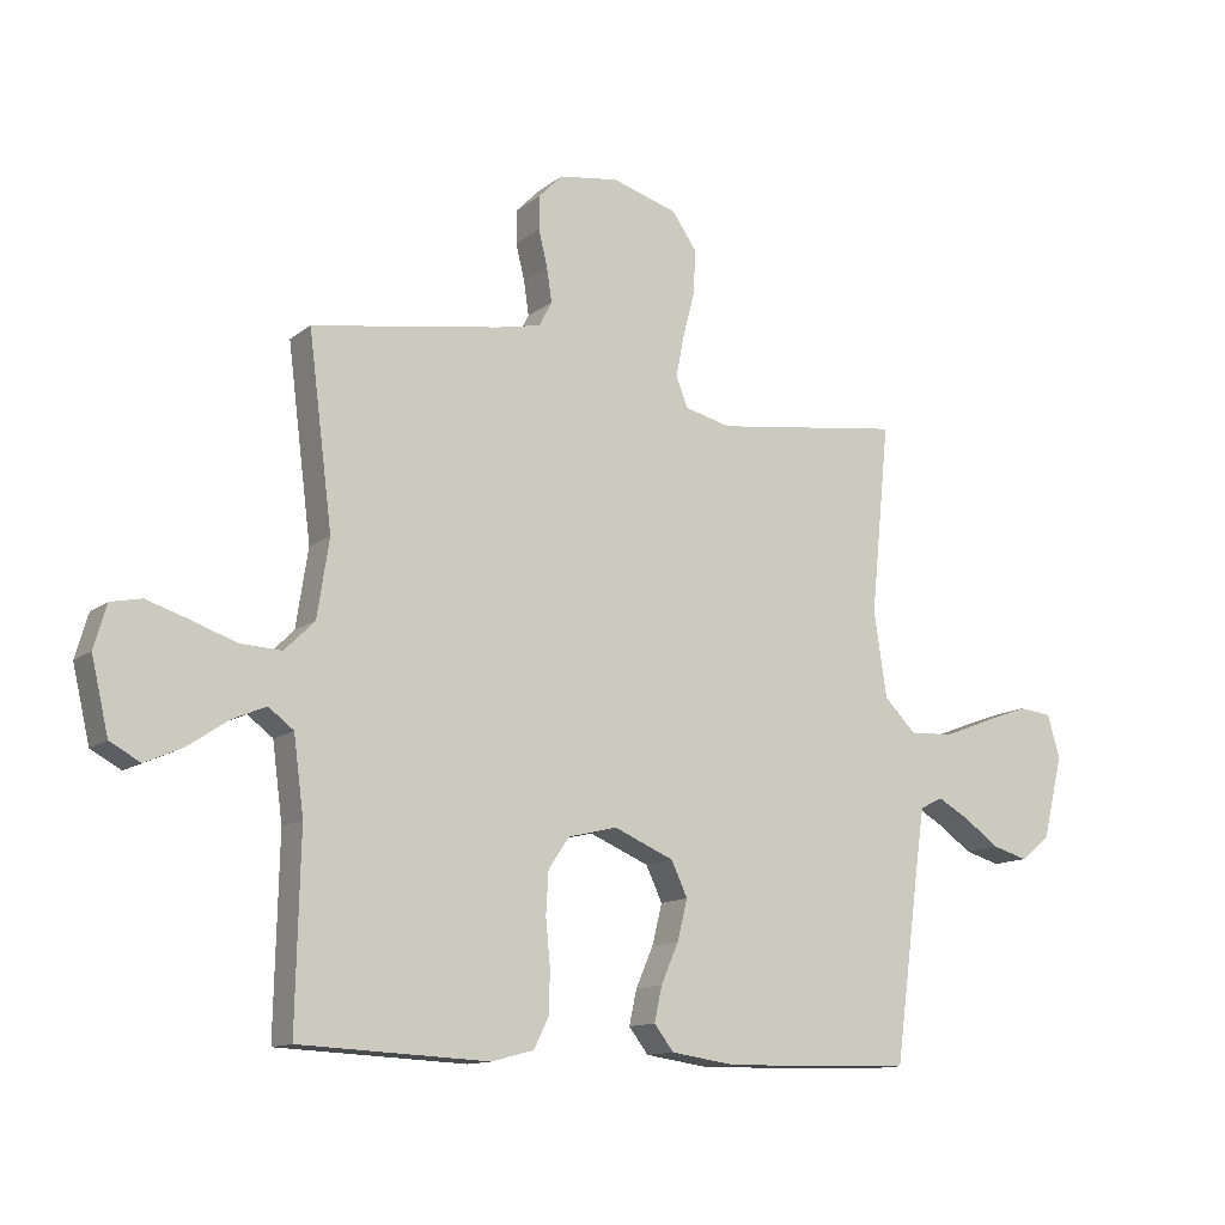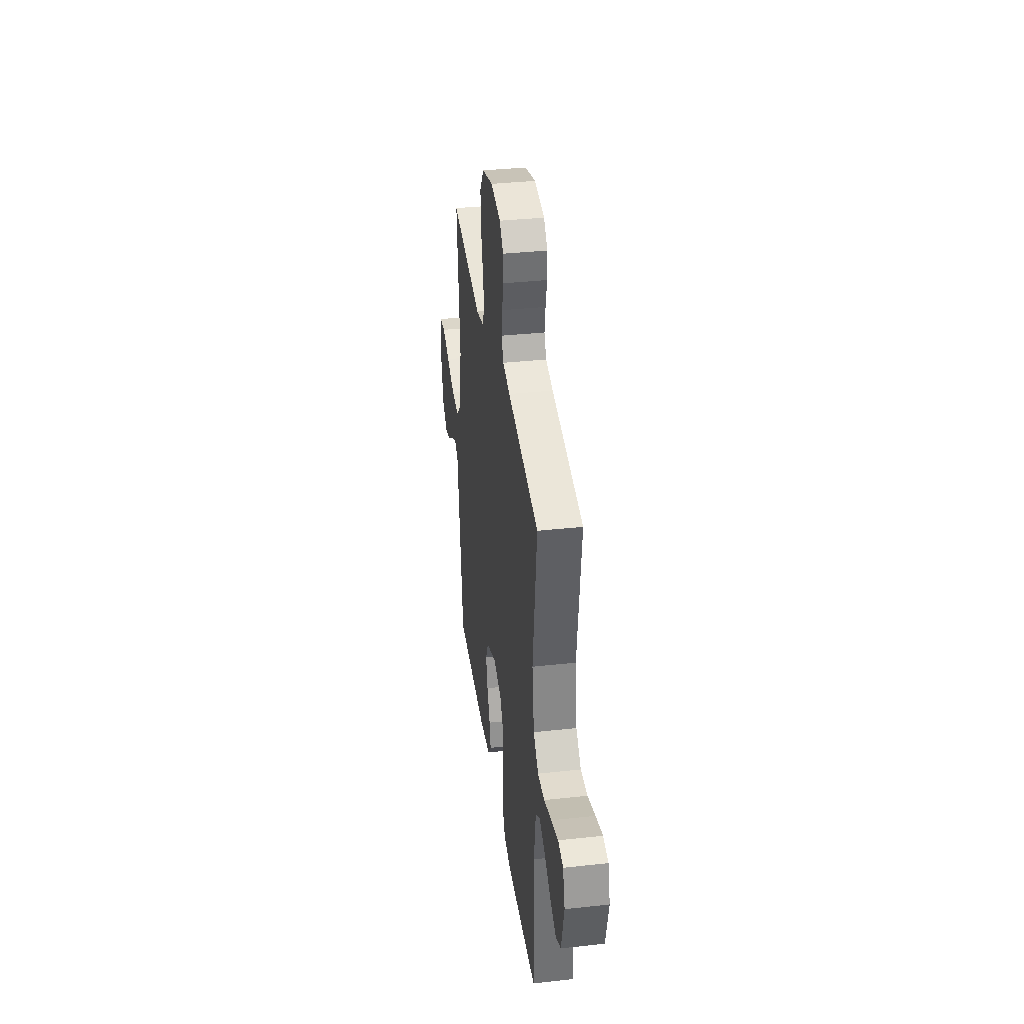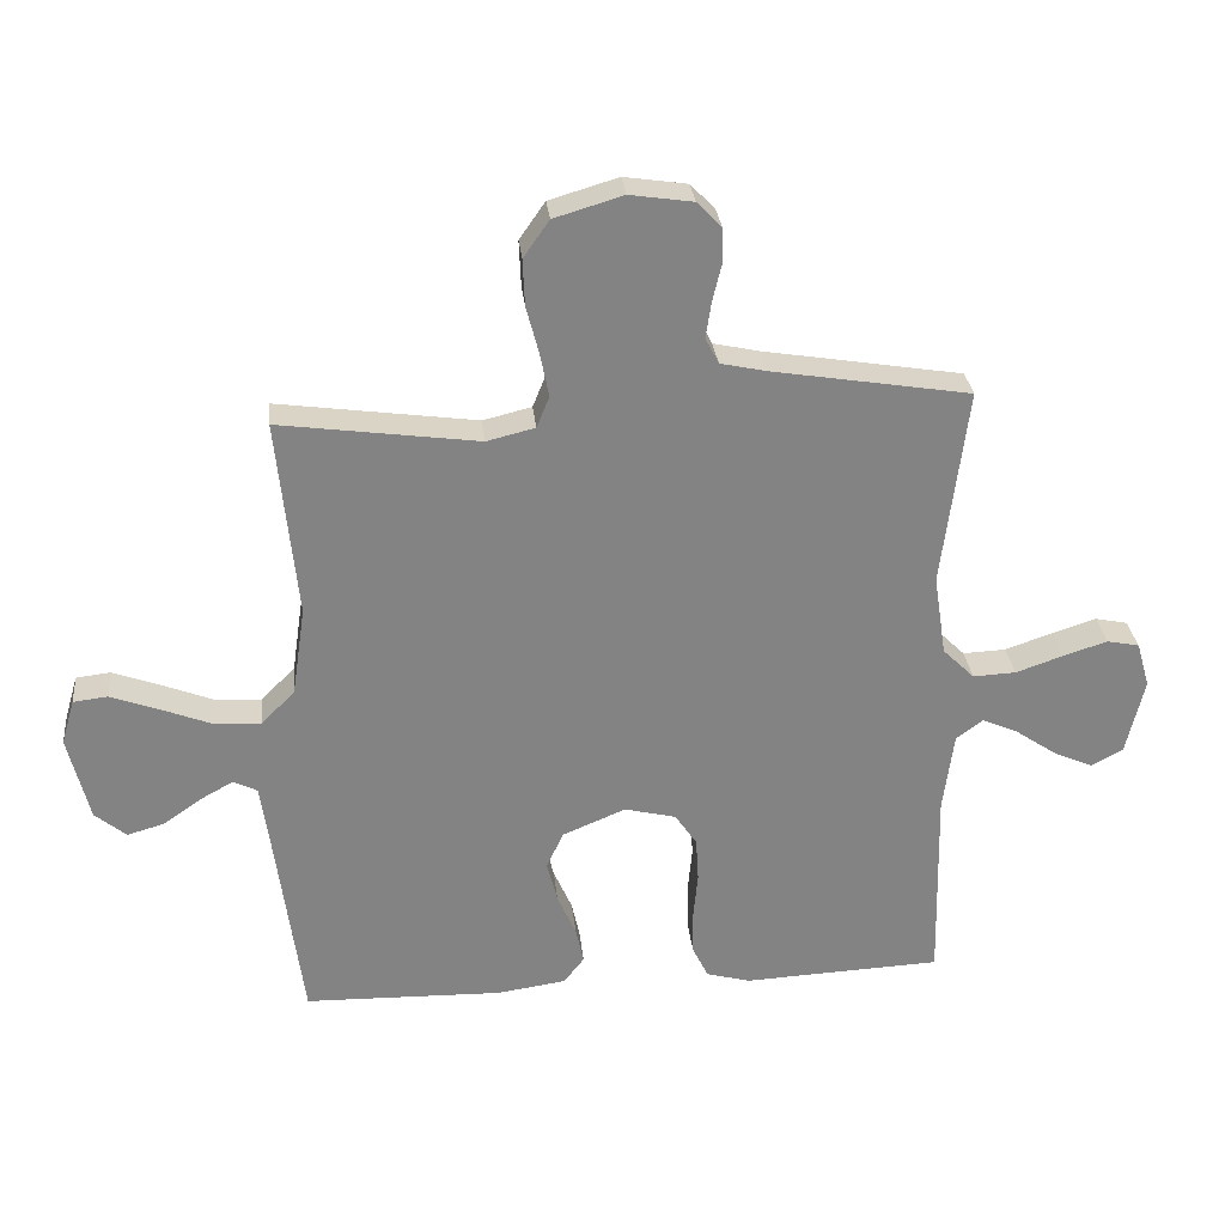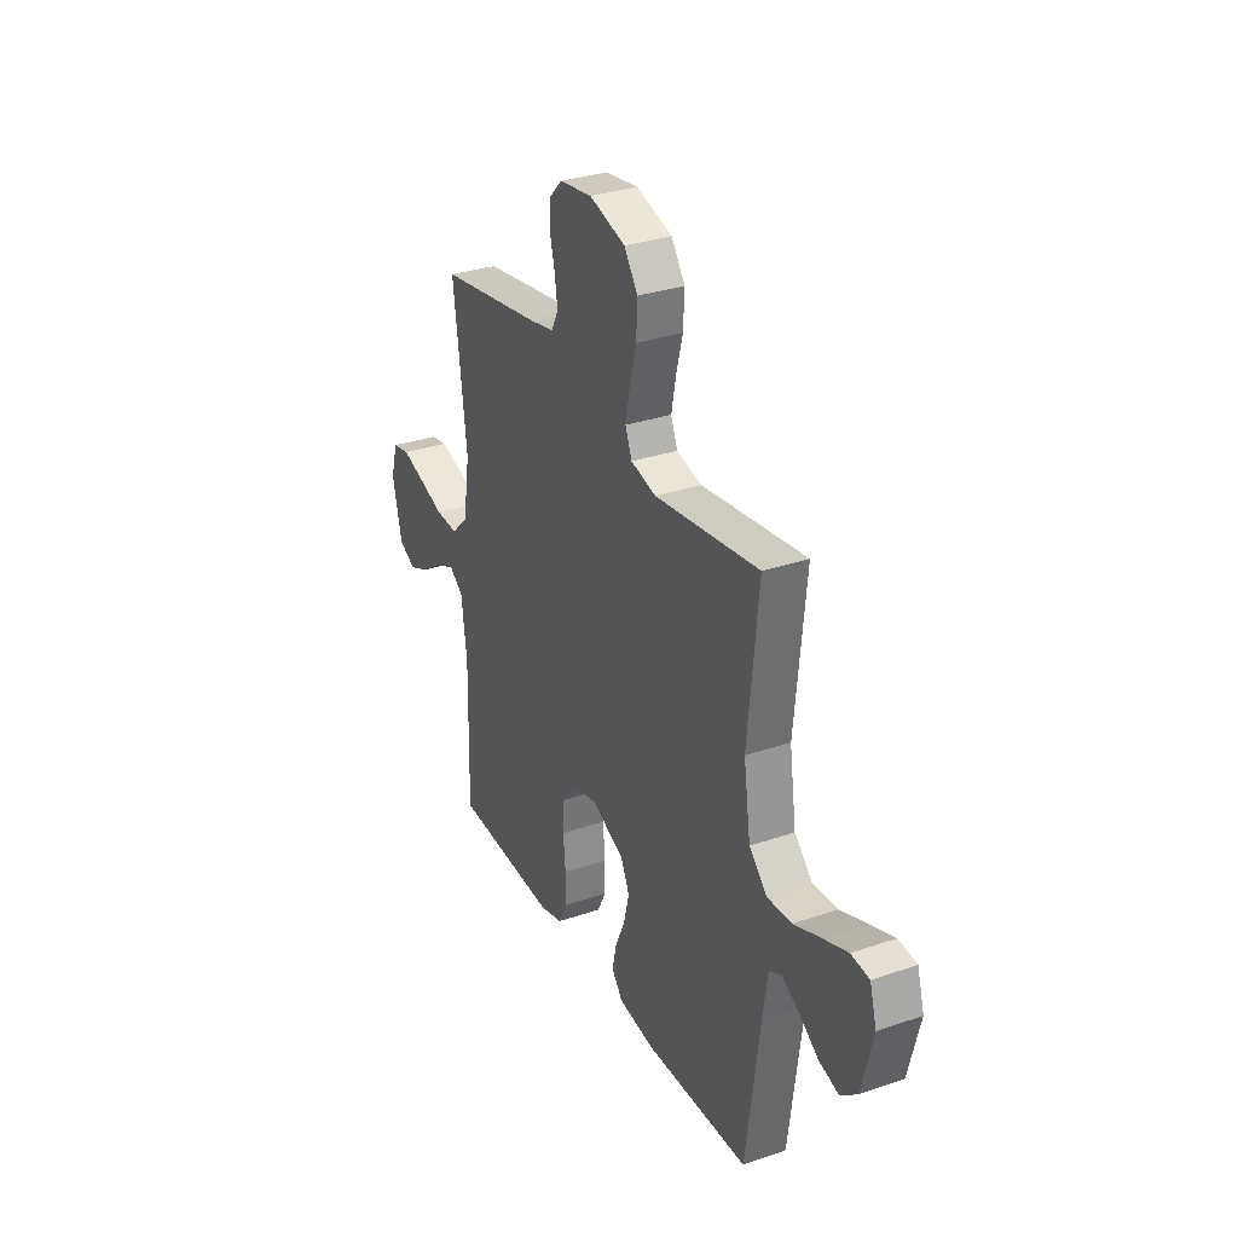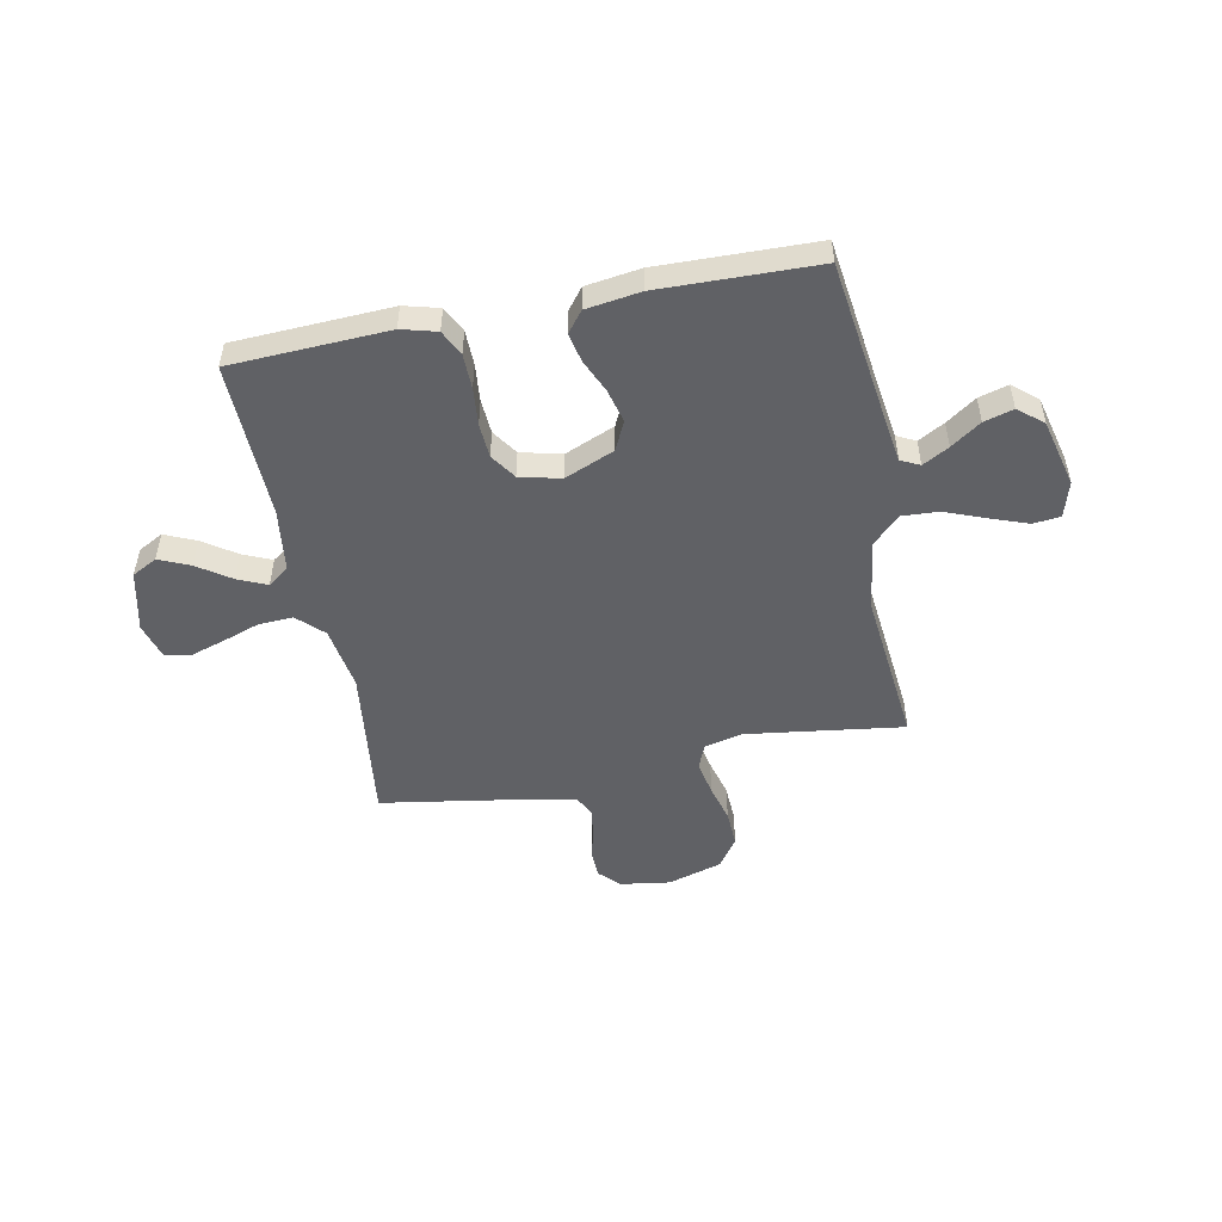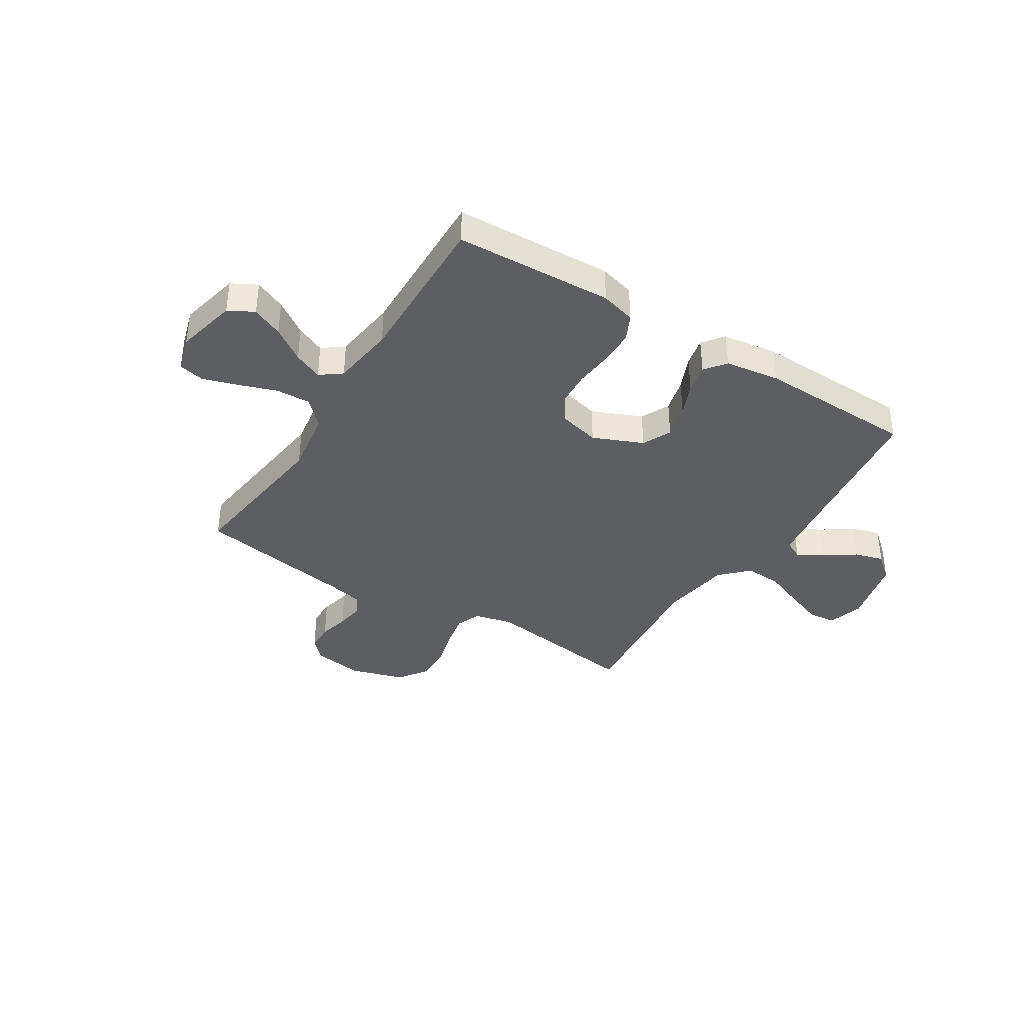
<metadata>
{"format":"obj","ext":"obj","renderer":"f3d","projection":"perspective","resolution":1024,"background":"white","views":[{"elev":-12.6,"azim":149.1,"up":"+Z"},{"elev":36.6,"azim":81.9,"up":"+Z"},{"elev":29.2,"azim":-5.9,"up":"+Z"},{"elev":31.5,"azim":-115.9,"up":"+Z"},{"elev":-50.3,"azim":-168.8,"up":"+Y"},{"elev":-38.0,"azim":147.9,"up":"+Y"}]}
</metadata>
<code>
v -0.5 0.07 -0.5
v -0.54 0.07 -0.2
v -0.554 0.07 -0.103
v -0.59 0.07 -0.085
v -0.64 0.07 -0.113
v -0.697 0.07 -0.153
v -0.753 0.07 -0.169
v -0.8 0.07 -0.13
v -0.832 0.07 0
v -0.812 0.07 0.068
v -0.76 0.07 0.074
v -0.689 0.07 0.048
v -0.612 0.07 0.018
v -0.541 0.07 0.014
v -0.49 0.07 0.065
v -0.47 0.07 0.2
v -0.5 0.07 0.5
v -0.2 0.07 0.459
v -0.127 0.07 0.477
v -0.108 0.07 0.524
v -0.121 0.07 0.59
v -0.14 0.07 0.662
v -0.143 0.07 0.732
v -0.104 0.07 0.788
v 0 0.07 0.819
v 0.095 0.07 0.805
v 0.132 0.07 0.767
v 0.133 0.07 0.714
v 0.119 0.07 0.656
v 0.111 0.07 0.603
v 0.131 0.07 0.564
v 0.2 0.07 0.549
v 0.5 0.07 0.5
v 0.462 0.07 0.2
v 0.481 0.07 0.077
v 0.529 0.07 0.03
v 0.594 0.07 0.033
v 0.666 0.07 0.058
v 0.732 0.07 0.079
v 0.781 0.07 0.069
v 0.801 0.07 0
v 0.774 0.07 -0.116
v 0.726 0.07 -0.142
v 0.667 0.07 -0.116
v 0.604 0.07 -0.073
v 0.549 0.07 -0.049
v 0.509 0.07 -0.079
v 0.493 0.07 -0.2
v 0.5 0.07 -0.5
v 0.2 0.07 -0.514
v 0.133 0.07 -0.496
v 0.109 0.07 -0.447
v 0.108 0.07 -0.38
v 0.115 0.07 -0.308
v 0.111 0.07 -0.242
v 0.078 0.07 -0.193
v 0 0.07 -0.174
v -0.095 0.07 -0.214
v -0.121 0.07 -0.269
v -0.105 0.07 -0.333
v -0.077 0.07 -0.397
v -0.065 0.07 -0.452
v -0.096 0.07 -0.492
v -0.2 0.07 -0.507
v -0.5 0 -0.5
v -0.54 0 -0.2
v -0.554 0 -0.103
v -0.59 0 -0.085
v -0.64 0 -0.113
v -0.697 0 -0.153
v -0.753 0 -0.169
v -0.8 0 -0.13
v -0.832 0 0
v -0.812 0 0.068
v -0.76 0 0.074
v -0.689 0 0.048
v -0.612 0 0.018
v -0.541 0 0.014
v -0.49 0 0.065
v -0.47 0 0.2
v -0.5 0 0.5
v -0.2 0 0.459
v -0.127 0 0.477
v -0.108 0 0.524
v -0.121 0 0.59
v -0.14 0 0.662
v -0.143 0 0.732
v -0.104 0 0.788
v 0 0 0.819
v 0.095 0 0.805
v 0.132 0 0.767
v 0.133 0 0.714
v 0.119 0 0.656
v 0.111 0 0.603
v 0.131 0 0.564
v 0.2 0 0.549
v 0.5 0 0.5
v 0.462 0 0.2
v 0.481 0 0.077
v 0.529 0 0.03
v 0.594 0 0.033
v 0.666 0 0.058
v 0.732 0 0.079
v 0.781 0 0.069
v 0.801 0 0
v 0.774 0 -0.116
v 0.726 0 -0.142
v 0.667 0 -0.116
v 0.604 0 -0.073
v 0.549 0 -0.049
v 0.509 0 -0.079
v 0.493 0 -0.2
v 0.5 0 -0.5
v 0.2 0 -0.514
v 0.133 0 -0.496
v 0.109 0 -0.447
v 0.108 0 -0.38
v 0.115 0 -0.308
v 0.111 0 -0.242
v 0.078 0 -0.193
v 0 0 -0.174
v -0.095 0 -0.214
v -0.121 0 -0.269
v -0.105 0 -0.333
v -0.077 0 -0.397
v -0.065 0 -0.452
v -0.096 0 -0.492
v -0.2 0 -0.507
f 63 64 1 2
f 60 61 62 63
f 59 60 63 2
f 58 59 2 3
f 57 58 3 4
f 51 52 53 54
f 51 54 55
f 48 49 50 51
f 47 48 51 55
f 46 47 55 56
f 42 43 44 45
f 42 45 46
f 41 42 46
f 40 41 46
f 37 38 39 40
f 37 40 46 56
f 32 33 34
f 31 32 34 35
f 26 27 28 29
f 26 29 30
f 25 26 30
f 24 25 30 31
f 21 22 23 24
f 20 21 24 31
f 16 17 18
f 15 16 18 19
f 10 11 12 13
f 8 9 10 13
f 8 13 14
f 5 6 7 8
f 4 5 8 14
f 57 4 14 15
f 36 37 56 57
f 35 36 57 15
f 19 20 31 35
f 15 19 35
f 66 65 128 127
f 127 126 125 124
f 66 127 124 123
f 67 66 123 122
f 68 67 122 121
f 118 117 116 115
f 119 118 115
f 115 114 113 112
f 119 115 112 111
f 120 119 111 110
f 109 108 107 106
f 110 109 106
f 110 106 105
f 110 105 104
f 104 103 102 101
f 120 110 104 101
f 98 97 96
f 99 98 96 95
f 93 92 91 90
f 94 93 90
f 94 90 89
f 95 94 89 88
f 88 87 86 85
f 95 88 85 84
f 82 81 80
f 83 82 80 79
f 77 76 75 74
f 77 74 73 72
f 78 77 72
f 72 71 70 69
f 78 72 69 68
f 79 78 68 121
f 121 120 101 100
f 79 121 100 99
f 99 95 84 83
f 99 83 79
f 1 65 66 2
f 2 66 67 3
f 3 67 68 4
f 4 68 69 5
f 5 69 70 6
f 6 70 71 7
f 7 71 72 8
f 8 72 73 9
f 9 73 74 10
f 10 74 75 11
f 11 75 76 12
f 12 76 77 13
f 13 77 78 14
f 14 78 79 15
f 15 79 80 16
f 16 80 81 17
f 17 81 82 18
f 18 82 83 19
f 19 83 84 20
f 20 84 85 21
f 21 85 86 22
f 22 86 87 23
f 23 87 88 24
f 24 88 89 25
f 25 89 90 26
f 26 90 91 27
f 27 91 92 28
f 28 92 93 29
f 29 93 94 30
f 30 94 95 31
f 31 95 96 32
f 32 96 97 33
f 33 97 98 34
f 34 98 99 35
f 35 99 100 36
f 36 100 101 37
f 37 101 102 38
f 38 102 103 39
f 39 103 104 40
f 40 104 105 41
f 41 105 106 42
f 42 106 107 43
f 43 107 108 44
f 44 108 109 45
f 45 109 110 46
f 46 110 111 47
f 47 111 112 48
f 48 112 113 49
f 49 113 114 50
f 50 114 115 51
f 51 115 116 52
f 52 116 117 53
f 53 117 118 54
f 54 118 119 55
f 55 119 120 56
f 56 120 121 57
f 57 121 122 58
f 58 122 123 59
f 59 123 124 60
f 60 124 125 61
f 61 125 126 62
f 62 126 127 63
f 63 127 128 64
f 64 128 65 1

</code>
